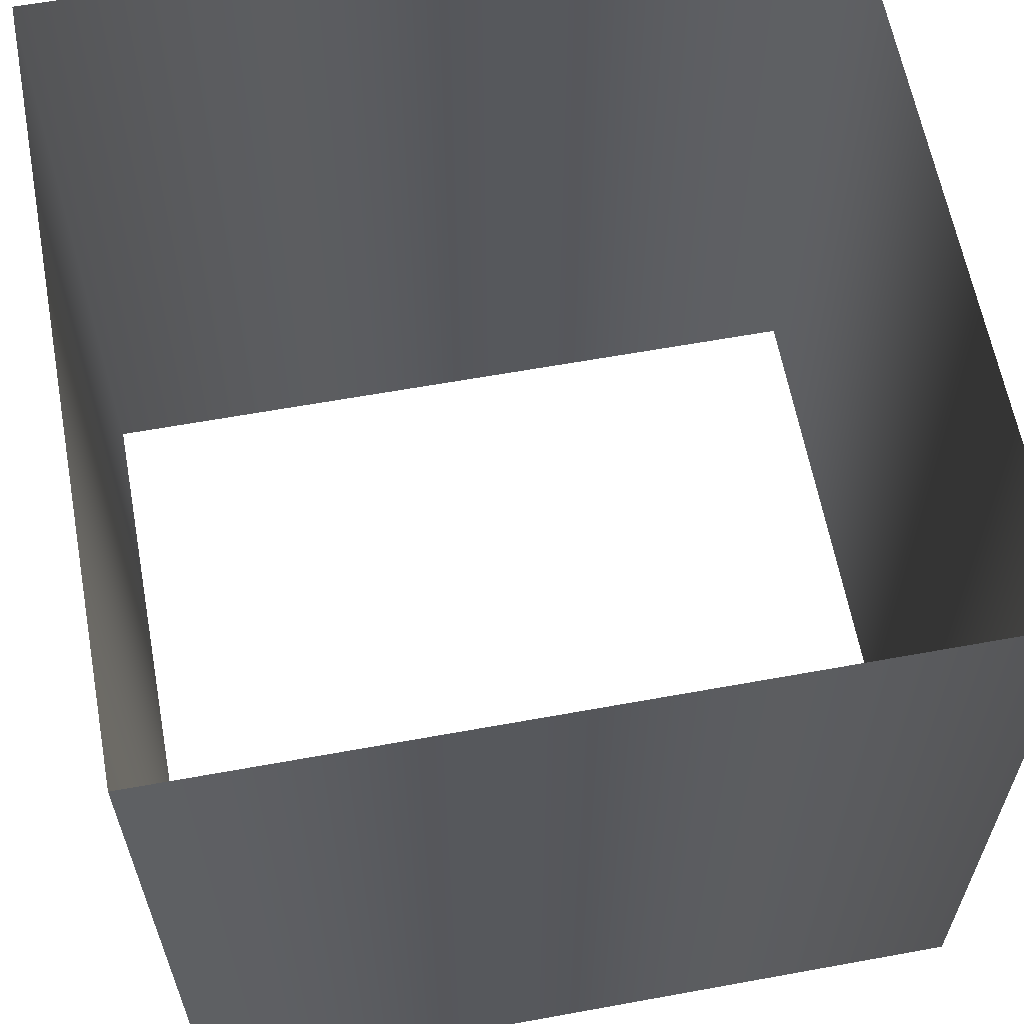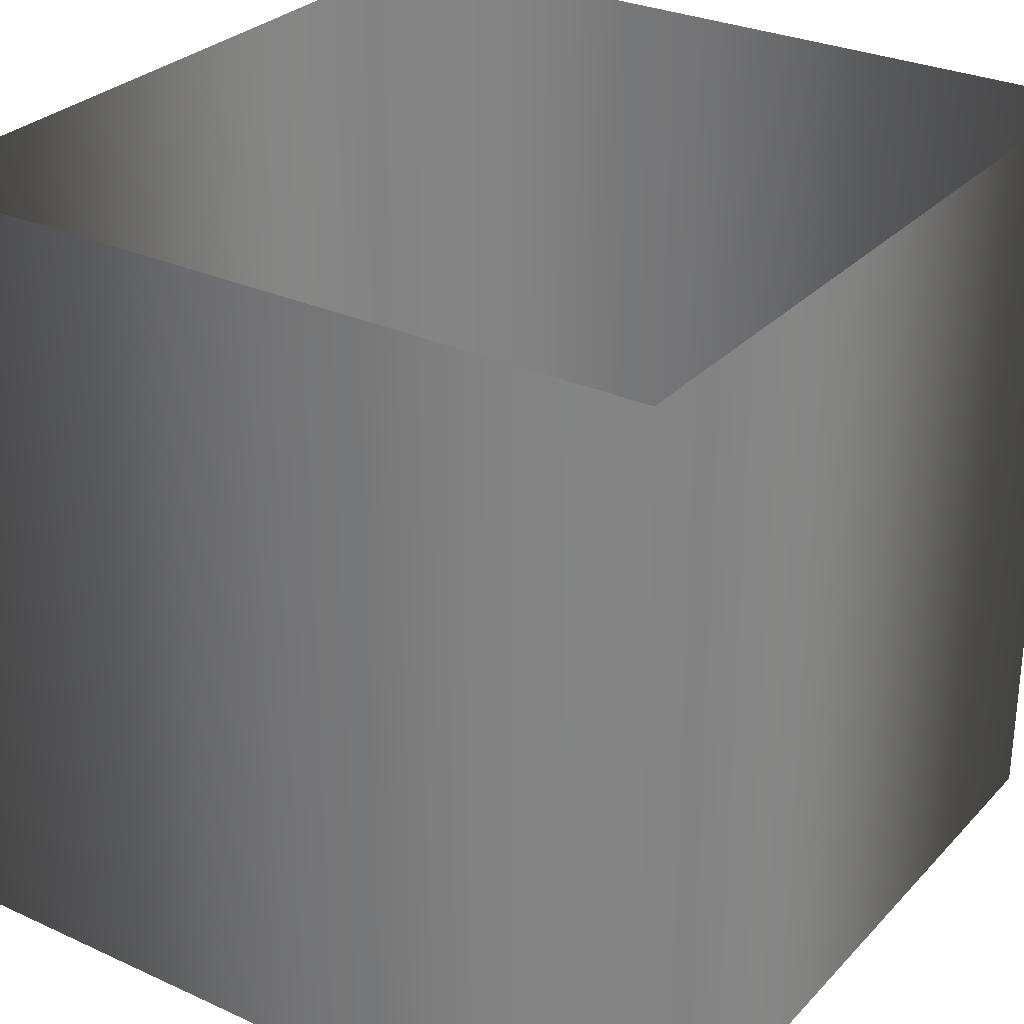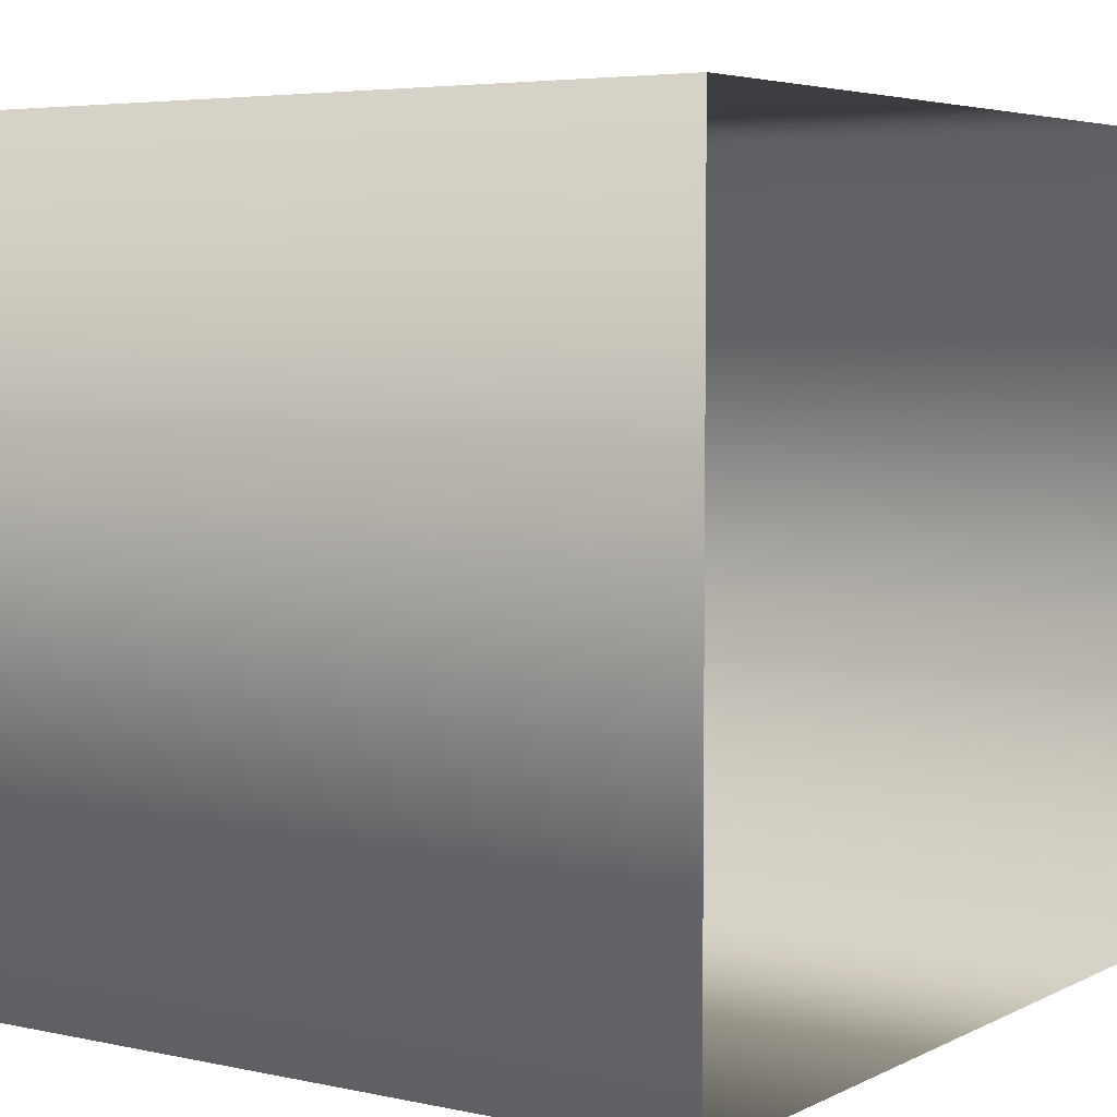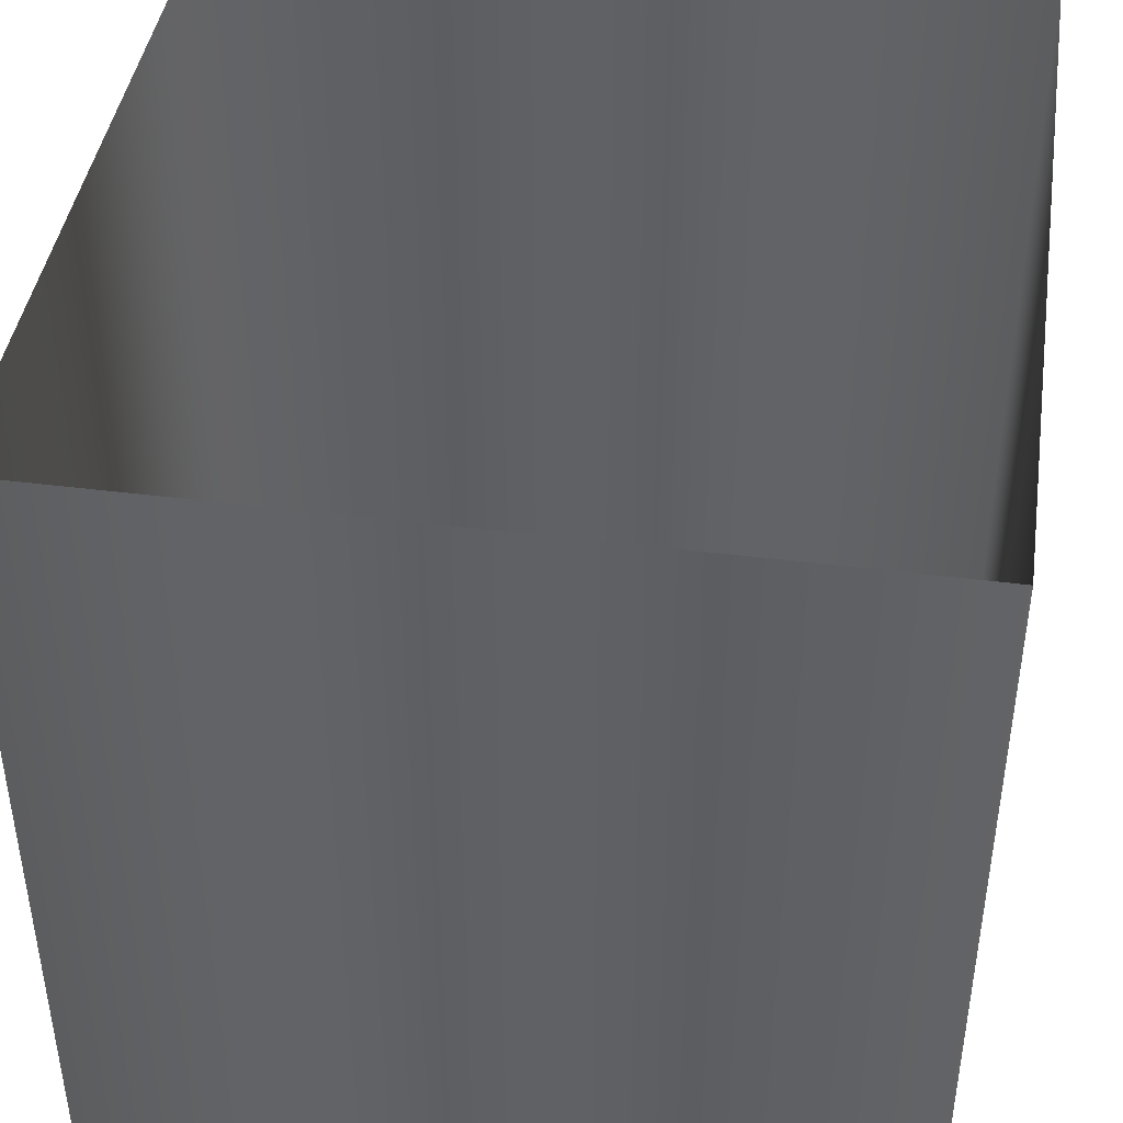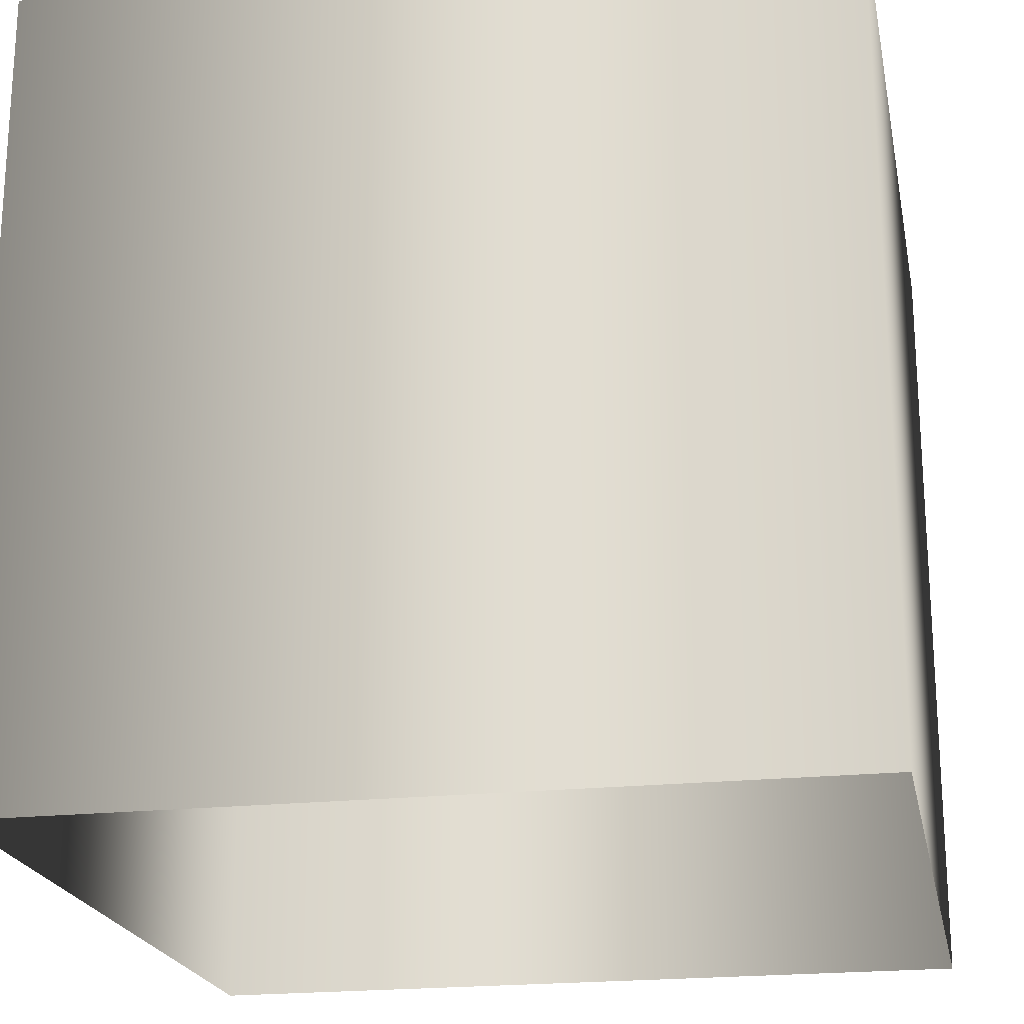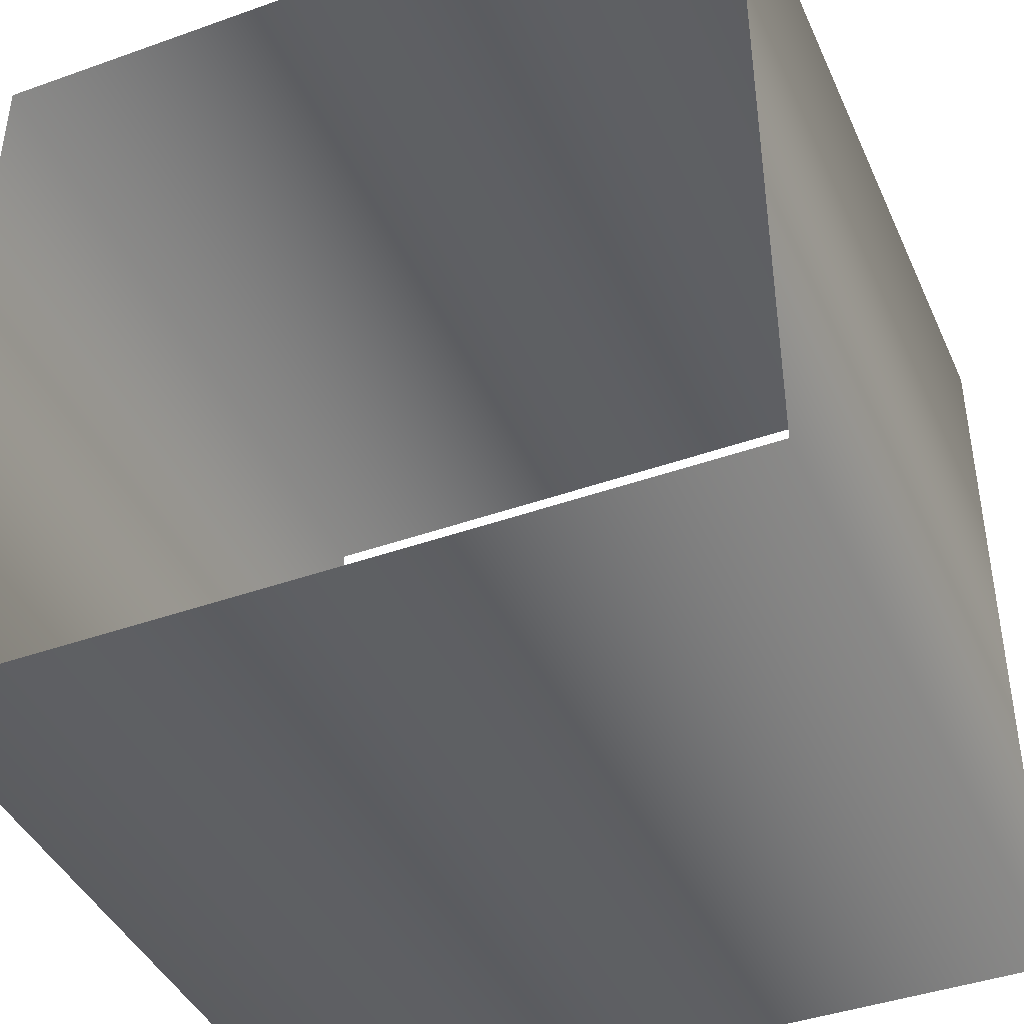
<metadata>
{"format":"obj","ext":"obj","renderer":"f3d","projection":"perspective","resolution":1024,"background":"white","views":[{"elev":61.8,"azim":-100.5,"up":"+Z"},{"elev":29.1,"azim":-145.9,"up":"+Z"},{"elev":4.9,"azim":124.1,"up":"+Y"},{"elev":42.9,"azim":-171.4,"up":"+Z"},{"elev":-21.0,"azim":101.1,"up":"+Z"},{"elev":-42.2,"azim":-156.9,"up":"+Y"}]}
</metadata>
<code>
v  -12.6 -12.6 -12.48
v  12.6 -12.6 -12.48
v  12.6 -12.6 12.72
v  -12.6 -12.6 12.72
v  12.6 12.6 -12.48
v  -12.6 12.6 -12.48
v  12.6 12.6 12.72
v  -12.6 12.6 12.72
g root
f 1 2 3
f 1 3 4
f 5 6 7
f 6 8 7
f 2 5 7
f 2 7 3
f 8 6 4
f 6 1 4

</code>
